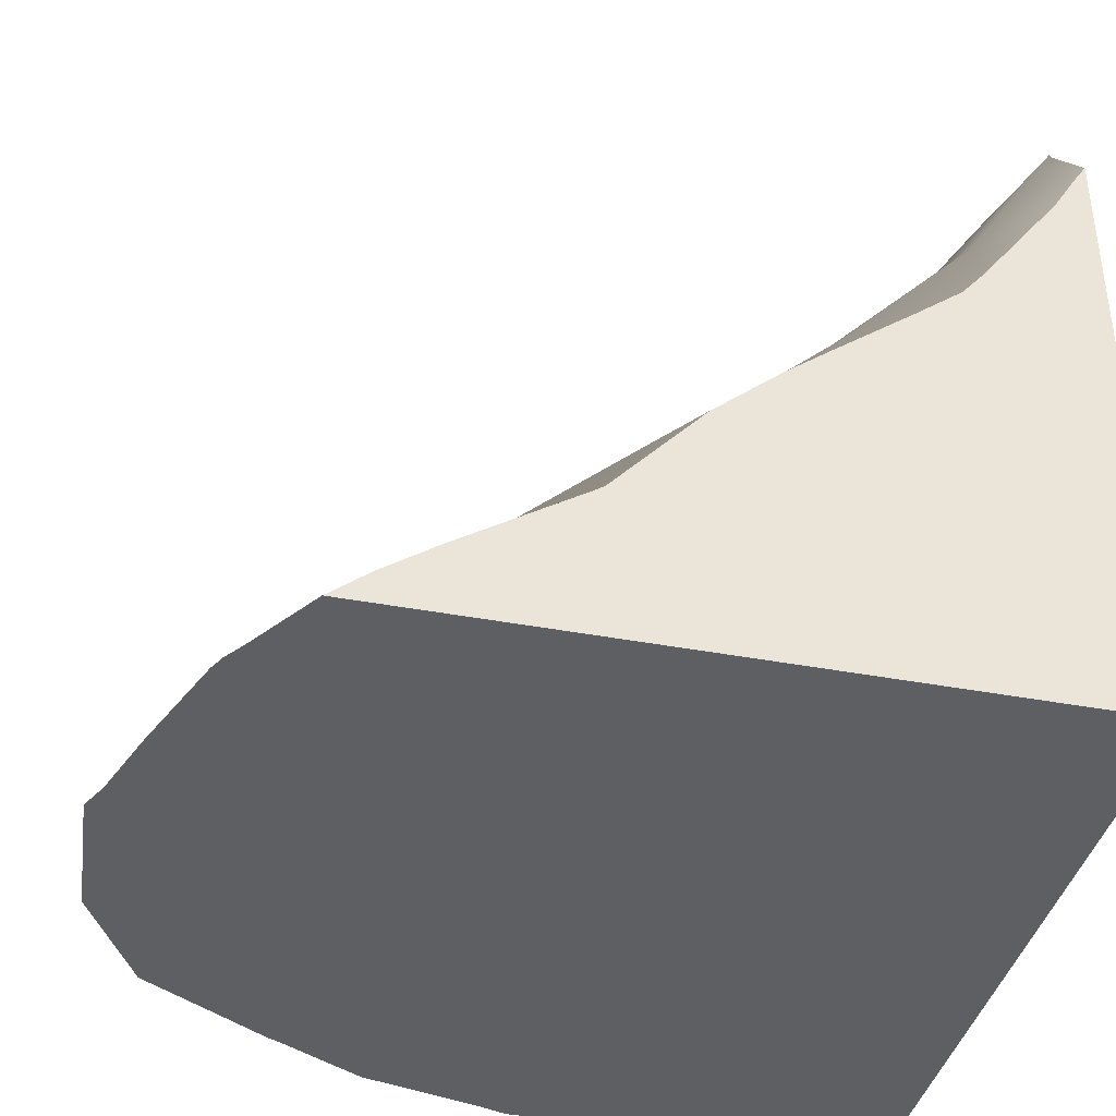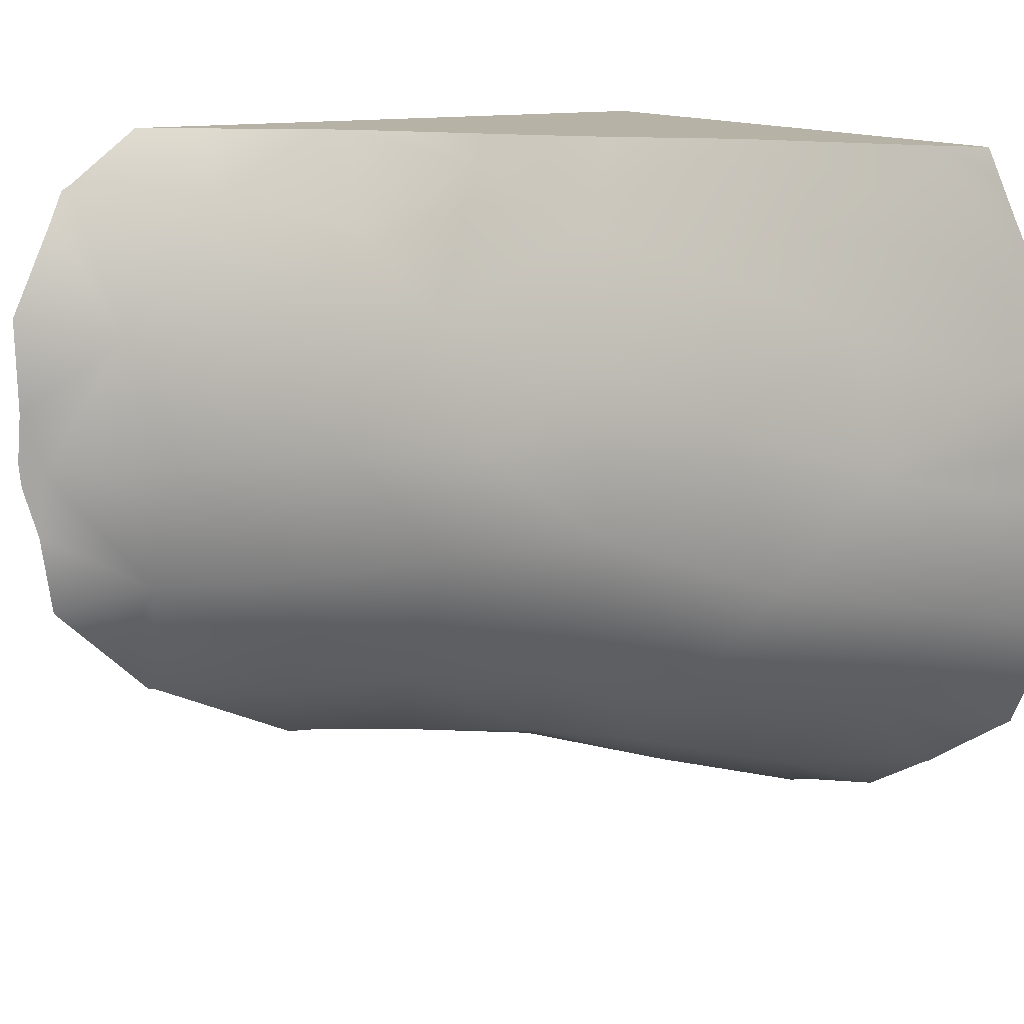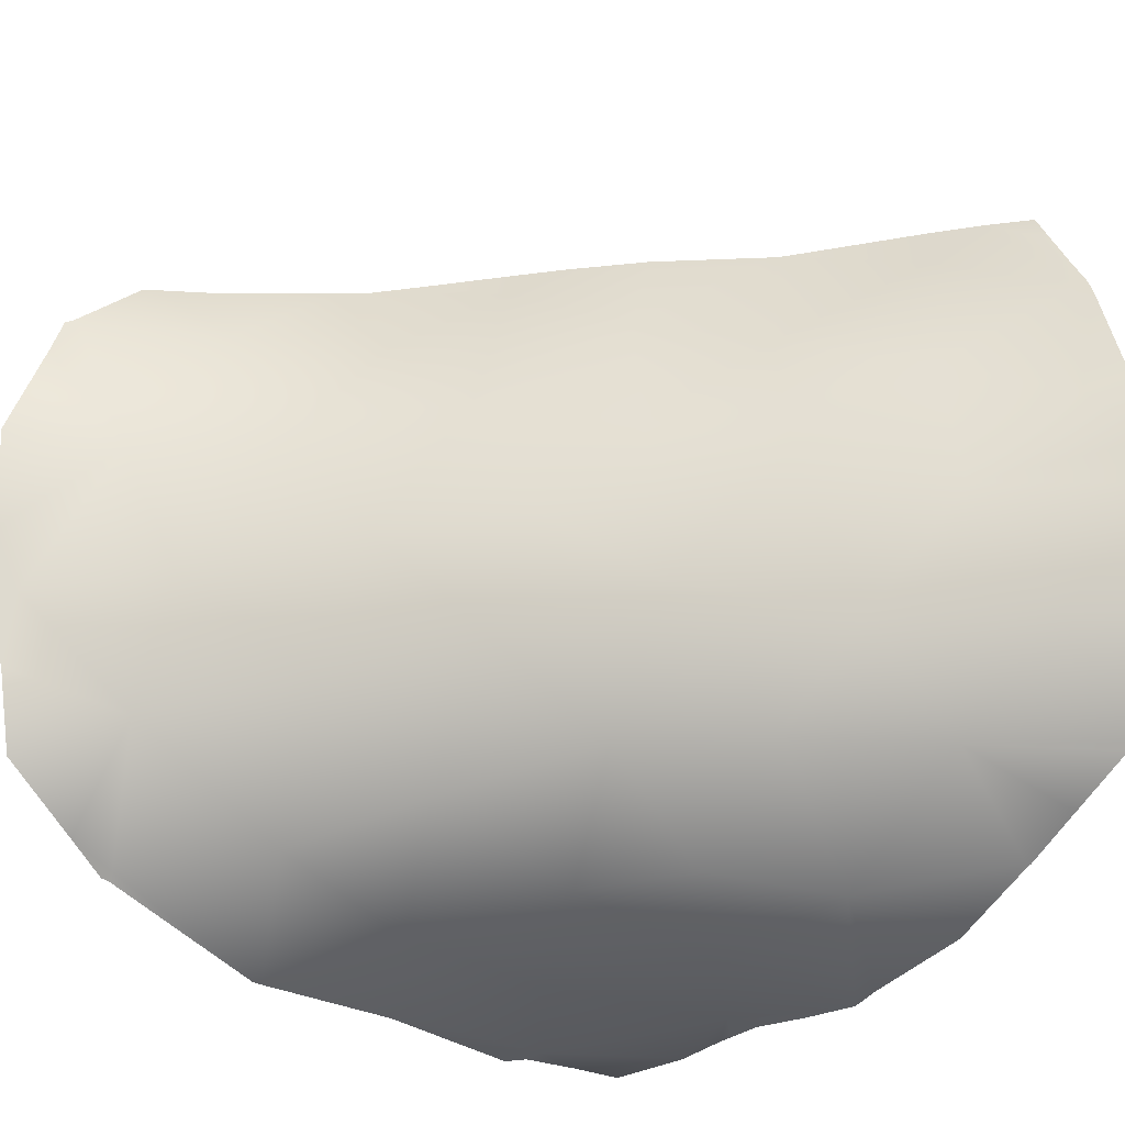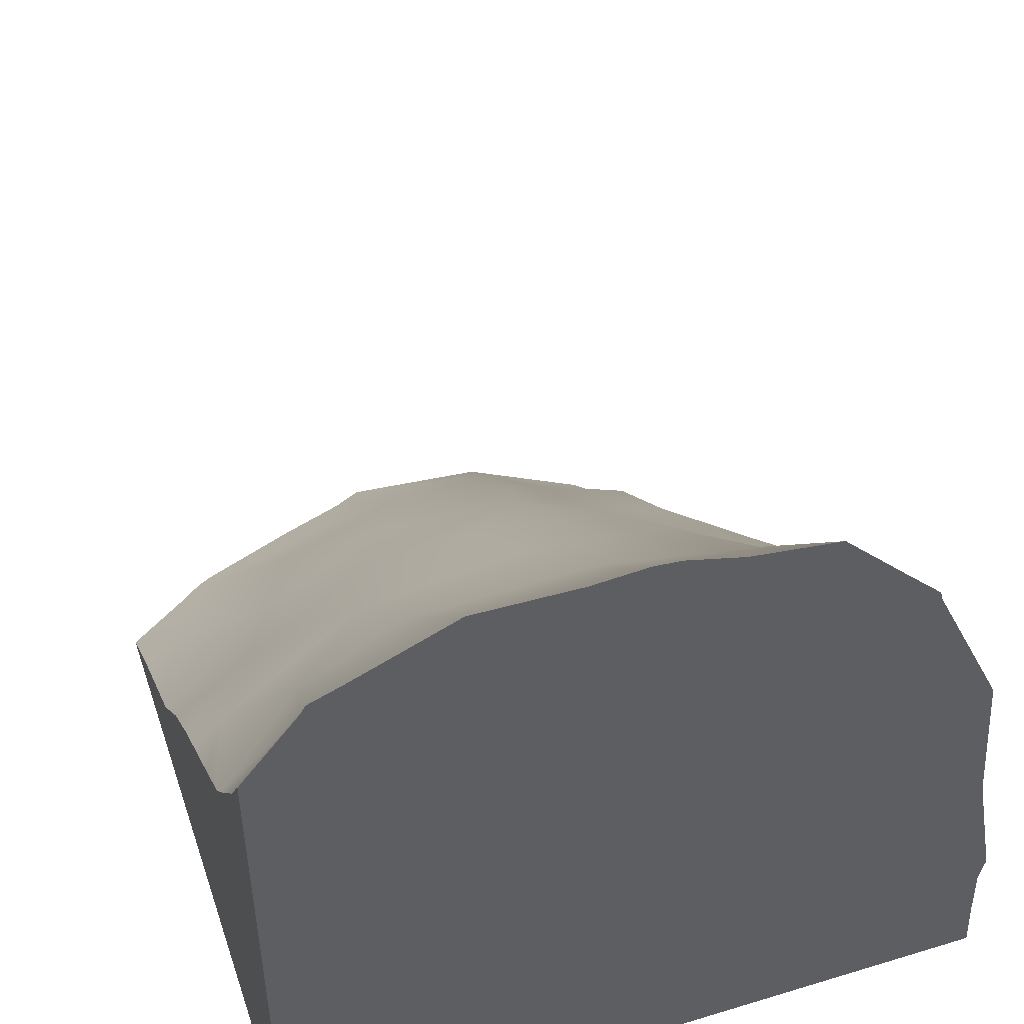
<metadata>
{"format":"obj","ext":"obj","renderer":"f3d","projection":"perspective","resolution":1024,"background":"white","views":[{"elev":-39.5,"azim":-13.3,"up":"+Y"},{"elev":12.4,"azim":-119.6,"up":"+Z"},{"elev":-21.4,"azim":-127.5,"up":"+Z"},{"elev":49.2,"azim":71.4,"up":"+Y"}]}
</metadata>
<code>
v -132.1 6.908 45.13
v -112.9 6.908 45.13
v -111.6 6.908 45.13
v -111.6 6.947 45.13
v -111.6 7.66 45.13
v -130.9 7.85 45.13
v -111.6 8.207 45.13
v -129.4 8.925 45.13
v -111.6 9.574 45.13
v -111.6 9.688 45.13
v -111.6 9.753 45.13
v -125.9 11.24 45.13
v -125.6 11.41 45.13
v -125.5 11.51 45.13
v -111.6 11.74 45.13
v -111.6 13.2 45.13
v -111.6 14.2 45.13
v -122.9 14.42 45.13
v -120.9 16.16 45.13
v -111.6 16.31 45.13
v -119.6 17.19 45.13
v -111.6 17.76 45.13
v -111.6 18.73 45.13
v -117.2 19.04 45.13
v -115.8 20.15 45.13
v -115.1 20.93 45.13
v -111.6 23.12 45.13
v -111.6 23.28 45.13
v -111.6 23.34 45.13
v -111.6 23.55 45.13
v -111.6 23.63 45.13
v -111.6 23.71 45.13
v -111.6 23.87 45.13
v -111.6 23.87 45.13
v -111.6 23.89 45.13
v -111.6 23.98 45.13
v -111.6 24 45.13
v -111.6 24.04 45.13
v -111.6 24.06 45.13
v -111.6 24.11 45.13
v -111.6 24.12 45.13
v -112.8 24.12 45.13
v -111.6 24.2 45.13
v -112.7 24.2 45.13
v -111.6 24.21 45.13
v -111.9 25.52 45.13
v -111.6 25.52 45.13
v -111.6 25.96 45.13
v -132.7 6.908 44.23
v -119.9 17.61 44.2
v -130 9.332 43.79
v -111.6 28.26 43.37
v -111.6 28.4 43.29
v -111.6 28.57 43.19
v -111.9 28.19 43.14
v -133.5 6.908 43.01
v -114.4 24.24 42.92
v -111.6 28.8 42.64
v -123.5 15.65 42.43
v -133.9 6.908 42.38
v -133.7 7.143 42.17
v -111.6 29 42.16
v -118 20.86 42.1
v -134.2 6.908 41.92
v -127.2 13.21 41.09
v -131.2 10.52 39.63
v -121 19.73 39.53
v -111.6 30.41 39.09
v -117.3 23.48 39.02
v -135.3 6.908 38.74
v -113.8 27.43 38.49
v -134.2 7.76 38.39
v -125.1 16.54 38.3
v -128.6 13.92 36.87
v -136 6.908 36.54
v -111.6 30.31 35.92
v -136.4 6.908 35.7
v -132.3 10.73 35.41
v -123.5 19.05 35.34
v -119.5 22.31 35.22
v -136.4 6.908 35.08
v -115.3 26.28 34.38
v -111.6 30.43 34.27
v -112.1 29.67 33.92
v -111.6 30.35 33.44
v -126.2 16.6 32.98
v -122.1 20.1 31.95
v -130.1 12.7 31.69
v -111.6 29.81 31.67
v -133.9 8.959 31.5
v -136 6.908 31.28
v -118.3 23.26 30.92
v -114.1 26.78 30.1
v -111.6 29.41 29
v -124 17 28.68
v -127.7 13.85 28.57
v -130.9 10.15 28.23
v -134.3 6.908 28.04
v -134.2 6.908 27.85
v -119.6 20.02 27.58
v -111.6 27.19 26.91
v -132.1 6.908 26.57
v -115.8 22.61 26.42
v -111.9 25.92 26.08
v -111.6 26.13 25.9
v -111.6 25.81 25.82
v -130.2 7.01 25.51
v -124 13.68 25.5
v -130.3 6.908 25.48
v -130.1 6.908 25.39
v -120.8 15.75 25.28
v -126.2 10.13 24.87
v -116 18.4 24.44
v -127.4 6.908 23.9
v -121.6 11.39 23.81
v -111.8 20.62 23.63
v -116.2 13.6 23.62
v -111.6 20.85 23.56
v -111.6 20.53 23.52
v -111.8 15.83 23.19
v -111.6 16 23.13
v -111.6 15.77 23.11
v -123.9 6.908 23.01
v -118.2 7.864 23
v -118.5 6.908 22.83
v -120.9 6.908 22.74
v -123 6.908 22.72
v -117.3 6.908 22.72
v -116.8 6.908 22.67
v -111.6 13.07 22.61
v -112.5 10.69 22.56
v -111.6 10.61 22.48
v -111.6 8.631 22.42
v -115 6.908 22.41
v -111.6 6.908 22.33
v -111.6 11.45 22.31
v -111.6 6.947 45.13
v -132.1 6.908 45.13
v -112.9 6.908 45.13
v -132.1 6.908 45.13
v -132.7 6.908 44.23
v -112.9 6.908 45.13
v -111.6 6.947 45.13
v -111.6 7.66 45.13
v -132.1 6.908 45.13
v -111.6 7.66 45.13
v -130.9 7.85 45.13
v -132.1 6.908 45.13
v -111.6 6.908 45.13
v -111.6 6.947 45.13
v -112.9 6.908 45.13
v -112.9 6.908 45.13
v -132.7 6.908 44.23
v -111.6 6.908 45.13
v -111.6 6.947 45.13
v -111.6 6.908 45.13
v -111.6 28.26 43.37
v -132.7 6.908 44.23
v -117.3 6.908 22.72
v -111.6 6.908 45.13
v -111.6 28.4 43.29
v -111.6 28.26 43.37
v -111.6 6.908 45.13
v -111.6 28.57 43.19
v -111.6 28.4 43.29
v -111.6 6.908 45.13
v -111.6 28.8 42.64
v -111.6 28.57 43.19
v -111.6 6.908 45.13
v -111.6 6.908 45.13
v -111.6 6.908 22.33
v -111.6 28.8 42.64
v -117.3 6.908 22.72
v -111.6 6.908 22.33
v -111.6 6.908 45.13
v -111.6 7.66 45.13
v -111.6 6.947 45.13
v -111.6 28.26 43.37
v -111.6 7.66 45.13
v -111.6 8.207 45.13
v -130.9 7.85 45.13
v -111.6 8.207 45.13
v -111.6 7.66 45.13
v -111.6 28.26 43.37
v -111.6 8.207 45.13
v -129.4 8.925 45.13
v -130.9 7.85 45.13
v -129.4 8.925 45.13
v -111.6 8.207 45.13
v -111.6 9.574 45.13
v -111.6 9.574 45.13
v -111.6 8.207 45.13
v -111.6 28.26 43.37
v -129.4 8.925 45.13
v -111.6 9.574 45.13
v -125.9 11.24 45.13
v -111.6 9.574 45.13
v -111.6 9.688 45.13
v -125.9 11.24 45.13
v -111.6 9.688 45.13
v -111.6 9.574 45.13
v -111.6 28.26 43.37
v -111.6 9.688 45.13
v -111.6 9.753 45.13
v -125.6 11.41 45.13
v -111.6 9.753 45.13
v -111.6 9.688 45.13
v -111.6 28.26 43.37
v -111.6 9.688 45.13
v -125.6 11.41 45.13
v -125.9 11.24 45.13
v -111.6 9.753 45.13
v -125.5 11.51 45.13
v -125.6 11.41 45.13
v -111.6 9.753 45.13
v -111.6 11.74 45.13
v -125.5 11.51 45.13
v -111.6 11.74 45.13
v -111.6 9.753 45.13
v -111.6 28.26 43.37
v -111.6 11.74 45.13
v -122.9 14.42 45.13
v -125.5 11.51 45.13
v -122.9 14.42 45.13
v -111.6 11.74 45.13
v -111.6 13.2 45.13
v -111.6 13.2 45.13
v -111.6 11.74 45.13
v -111.6 28.26 43.37
v -111.6 13.2 45.13
v -111.6 14.2 45.13
v -120.9 16.16 45.13
v -111.6 14.2 45.13
v -111.6 13.2 45.13
v -111.6 28.26 43.37
v -122.9 14.42 45.13
v -111.6 13.2 45.13
v -120.9 16.16 45.13
v -111.6 14.2 45.13
v -119.6 17.19 45.13
v -120.9 16.16 45.13
v -119.6 17.19 45.13
v -111.6 14.2 45.13
v -111.6 16.31 45.13
v -111.6 16.31 45.13
v -111.6 14.2 45.13
v -111.6 28.26 43.37
v -119.6 17.19 45.13
v -111.6 16.31 45.13
v -117.2 19.04 45.13
v -111.6 17.76 45.13
v -117.2 19.04 45.13
v -111.6 16.31 45.13
v -111.6 16.31 45.13
v -111.6 28.26 43.37
v -111.6 17.76 45.13
v -111.6 18.73 45.13
v -115.8 20.15 45.13
v -111.6 17.76 45.13
v -111.6 17.76 45.13
v -111.6 28.26 43.37
v -111.6 18.73 45.13
v -115.8 20.15 45.13
v -117.2 19.04 45.13
v -111.6 17.76 45.13
v -115.1 20.93 45.13
v -115.8 20.15 45.13
v -111.6 18.73 45.13
v -111.6 23.12 45.13
v -115.1 20.93 45.13
v -111.6 18.73 45.13
v -111.6 18.73 45.13
v -111.6 28.26 43.37
v -111.6 23.12 45.13
v -112.8 24.12 45.13
v -115.1 20.93 45.13
v -111.6 23.12 45.13
v -111.6 23.12 45.13
v -111.6 23.28 45.13
v -112.8 24.12 45.13
v -111.6 23.12 45.13
v -111.6 28.26 43.37
v -111.6 23.28 45.13
v -111.6 23.34 45.13
v -112.8 24.12 45.13
v -111.6 23.28 45.13
v -111.6 23.28 45.13
v -111.6 28.26 43.37
v -111.6 23.34 45.13
v -111.6 23.34 45.13
v -111.6 23.55 45.13
v -112.8 24.12 45.13
v -111.6 28.26 43.37
v -111.6 23.55 45.13
v -111.6 23.34 45.13
v -111.6 23.55 45.13
v -111.6 23.63 45.13
v -112.8 24.12 45.13
v -111.6 28.26 43.37
v -111.6 23.63 45.13
v -111.6 23.55 45.13
v -112.8 24.12 45.13
v -111.6 23.63 45.13
v -111.6 23.71 45.13
v -111.6 28.26 43.37
v -111.6 23.71 45.13
v -111.6 23.63 45.13
v -112.8 24.12 45.13
v -111.6 23.71 45.13
v -111.6 23.87 45.13
v -111.6 28.26 43.37
v -111.6 23.87 45.13
v -111.6 23.71 45.13
v -111.6 23.87 45.13
v -112.8 24.12 45.13
v -111.6 23.87 45.13
v -111.6 28.26 43.37
v -111.6 23.87 45.13
v -111.6 23.87 45.13
v -111.6 23.87 45.13
v -111.6 23.89 45.13
v -112.8 24.12 45.13
v -111.6 28.26 43.37
v -111.6 23.89 45.13
v -111.6 23.87 45.13
v -111.6 23.89 45.13
v -111.6 23.98 45.13
v -112.8 24.12 45.13
v -111.6 28.26 43.37
v -111.6 23.98 45.13
v -111.6 23.89 45.13
v -111.6 23.98 45.13
v -111.6 24 45.13
v -112.8 24.12 45.13
v -111.6 28.26 43.37
v -111.6 24 45.13
v -111.6 23.98 45.13
v -111.6 24 45.13
v -111.6 24.04 45.13
v -112.8 24.12 45.13
v -111.6 28.26 43.37
v -111.6 24.04 45.13
v -111.6 24 45.13
v -112.8 24.12 45.13
v -111.6 24.04 45.13
v -111.6 24.06 45.13
v -111.6 28.26 43.37
v -111.6 24.06 45.13
v -111.6 24.04 45.13
v -112.8 24.12 45.13
v -111.6 24.06 45.13
v -111.6 24.11 45.13
v -111.6 28.26 43.37
v -111.6 24.11 45.13
v -111.6 24.06 45.13
v -111.6 24.11 45.13
v -111.6 24.12 45.13
v -112.8 24.12 45.13
v -111.6 28.26 43.37
v -111.6 24.12 45.13
v -111.6 24.11 45.13
v -112.8 24.12 45.13
v -111.6 24.12 45.13
v -111.6 24.2 45.13
v -111.6 28.26 43.37
v -111.6 24.2 45.13
v -111.6 24.12 45.13
v -112.8 24.12 45.13
v -111.6 24.2 45.13
v -112.7 24.2 45.13
v -112.7 24.2 45.13
v -111.6 24.2 45.13
v -111.6 24.21 45.13
v -111.6 28.26 43.37
v -111.6 24.21 45.13
v -111.6 24.2 45.13
v -112.7 24.2 45.13
v -111.6 24.21 45.13
v -111.9 25.52 45.13
v -111.6 24.21 45.13
v -111.6 25.52 45.13
v -111.9 25.52 45.13
v -111.6 28.26 43.37
v -111.6 25.52 45.13
v -111.6 24.21 45.13
v -111.6 25.52 45.13
v -111.6 25.96 45.13
v -111.9 25.52 45.13
v -111.6 28.26 43.37
v -111.6 25.96 45.13
v -111.6 25.52 45.13
v -132.7 6.908 44.23
v -133.5 6.908 43.01
v -117.3 6.908 22.72
v -133.5 6.908 43.01
v -133.9 6.908 42.38
v -134.2 6.908 41.92
v -117.3 6.908 22.72
v -133.5 6.908 43.01
v -134.2 6.908 41.92
v -111.6 28.8 42.64
v -111.6 13.07 22.61
v -111.6 29 42.16
v -111.6 8.631 22.42
v -111.6 13.07 22.61
v -111.6 28.8 42.64
v -111.6 8.631 22.42
v -111.6 28.8 42.64
v -111.6 6.908 22.33
v -111.6 30.41 39.09
v -111.6 29 42.16
v -111.6 30.31 35.92
v -111.6 29 42.16
v -111.6 13.07 22.61
v -111.6 30.31 35.92
v -135.3 6.908 38.74
v -117.3 6.908 22.72
v -134.2 6.908 41.92
v -135.3 6.908 38.74
v -136 6.908 36.54
v -117.3 6.908 22.72
v -136 6.908 36.54
v -136.4 6.908 35.7
v -136.4 6.908 35.08
v -136 6.908 36.54
v -136.4 6.908 35.08
v -117.3 6.908 22.72
v -111.6 30.31 35.92
v -111.6 13.07 22.61
v -111.6 30.43 34.27
v -136.4 6.908 35.08
v -136 6.908 31.28
v -117.3 6.908 22.72
v -111.6 30.43 34.27
v -111.6 13.07 22.61
v -111.6 30.35 33.44
v -111.6 30.35 33.44
v -111.6 13.07 22.61
v -111.6 29.81 31.67
v -111.6 29.81 31.67
v -111.6 13.07 22.61
v -111.6 29.41 29
v -117.3 6.908 22.72
v -136 6.908 31.28
v -134.3 6.908 28.04
v -111.6 29.41 29
v -111.6 13.07 22.61
v -111.6 27.19 26.91
v -134.3 6.908 28.04
v -134.2 6.908 27.85
v -132.1 6.908 26.57
v -117.3 6.908 22.72
v -134.3 6.908 28.04
v -132.1 6.908 26.57
v -111.6 26.13 25.9
v -111.6 27.19 26.91
v -111.6 25.81 25.82
v -111.6 27.19 26.91
v -111.6 15.77 23.11
v -111.6 25.81 25.82
v -111.6 27.19 26.91
v -111.6 13.07 22.61
v -111.6 15.77 23.11
v -130.3 6.908 25.48
v -117.3 6.908 22.72
v -132.1 6.908 26.57
v -111.6 25.81 25.82
v -111.6 16 23.13
v -111.6 20.85 23.56
v -111.6 25.81 25.82
v -111.6 15.77 23.11
v -111.6 16 23.13
v -130.3 6.908 25.48
v -130.1 6.908 25.39
v -117.3 6.908 22.72
v -118.5 6.908 22.83
v -130.1 6.908 25.39
v -127.4 6.908 23.9
v -117.3 6.908 22.72
v -130.1 6.908 25.39
v -118.5 6.908 22.83
v -123.9 6.908 23.01
v -118.5 6.908 22.83
v -127.4 6.908 23.9
v -111.6 20.85 23.56
v -111.6 16 23.13
v -111.6 20.53 23.52
v -123 6.908 22.72
v -118.5 6.908 22.83
v -123.9 6.908 23.01
v -120.9 6.908 22.74
v -118.5 6.908 22.83
v -123 6.908 22.72
v -111.6 6.908 22.33
v -117.3 6.908 22.72
v -116.8 6.908 22.67
v -111.6 6.908 22.33
v -116.8 6.908 22.67
v -115 6.908 22.41
v -111.6 10.61 22.48
v -111.6 13.07 22.61
v -111.6 8.631 22.42
v -111.6 11.45 22.31
v -111.6 13.07 22.61
v -111.6 10.61 22.48
f 138 139 137
f 141 142 140
f 144 145 143
f 147 148 146
f 1 6 49
f 150 151 149
f 153 154 152
f 156 157 155
f 159 160 158
f 162 163 161
f 165 166 164
f 168 169 167
f 171 172 170
f 174 175 173
f 177 178 176
f 180 181 179
f 183 184 182
f 186 187 185
f 6 8 51
f 56 49 6
f 6 51 61
f 56 6 61
f 189 190 188
f 192 193 191
f 195 196 194
f 51 8 12
f 198 199 197
f 201 202 200
f 204 205 203
f 207 208 206
f 210 211 209
f 213 214 212
f 216 217 215
f 219 220 218
f 51 12 13
f 65 13 14
f 51 13 65
f 222 223 221
f 59 14 18
f 65 14 59
f 225 226 224
f 228 229 227
f 231 232 230
f 234 235 233
f 237 238 236
f 240 241 239
f 243 244 242
f 246 247 245
f 59 18 19
f 19 21 50
f 59 19 50
f 249 250 248
f 252 253 251
f 255 256 254
f 50 21 24
f 258 259 257
f 261 262 260
f 264 265 263
f 267 268 266
f 270 271 269
f 273 274 272
f 50 24 25
f 25 26 63
f 50 25 63
f 276 277 275
f 57 26 42
f 26 57 63
f 279 280 278
f 282 283 281
f 285 286 284
f 288 289 287
f 291 292 290
f 294 295 293
f 297 298 296
f 300 301 299
f 303 304 302
f 306 307 305
f 309 310 308
f 312 313 311
f 315 316 314
f 318 319 317
f 321 322 320
f 324 325 323
f 327 328 326
f 330 331 329
f 333 334 332
f 336 337 335
f 339 340 338
f 342 343 341
f 345 346 344
f 348 349 347
f 351 352 350
f 354 355 353
f 357 358 356
f 360 361 359
f 363 364 362
f 366 367 365
f 369 370 368
f 57 42 44
f 372 373 371
f 375 376 374
f 378 379 377
f 57 44 46
f 381 382 380
f 384 385 383
f 387 388 386
f 46 48 55
f 57 46 55
f 390 391 389
f 48 52 55
f 393 394 392
f 67 59 50
f 67 50 63
f 66 61 51
f 66 51 65
f 52 53 55
f 53 54 55
f 58 55 54
f 57 55 71
f 62 55 58
f 71 55 62
f 61 60 56
f 396 397 395
f 399 400 398
f 63 57 69
f 57 71 69
f 402 403 401
f 405 406 404
f 408 409 407
f 65 59 73
f 67 73 59
f 60 61 64
f 72 64 61
f 72 61 66
f 71 62 68
f 411 412 410
f 414 415 413
f 67 63 69
f 72 70 64
f 417 418 416
f 65 74 66
f 74 65 73
f 72 66 78
f 78 66 74
f 80 67 69
f 73 67 79
f 79 67 80
f 76 71 68
f 82 69 71
f 80 69 82
f 70 72 75
f 420 421 419
f 84 71 76
f 82 71 84
f 78 75 72
f 86 74 73
f 73 79 86
f 88 78 74
f 88 74 86
f 78 77 75
f 423 424 422
f 426 427 425
f 84 76 83
f 429 430 428
f 77 78 81
f 81 78 90
f 90 78 88
f 87 79 80
f 87 86 79
f 80 82 92
f 87 80 92
f 90 91 81
f 432 433 431
f 93 82 84
f 92 82 93
f 84 83 85
f 435 436 434
f 84 85 89
f 93 84 89
f 438 439 437
f 95 86 87
f 88 86 96
f 86 95 96
f 87 92 100
f 95 87 100
f 88 97 90
f 97 88 96
f 93 89 94
f 441 442 440
f 98 91 90
f 98 90 97
f 444 445 443
f 92 93 103
f 103 100 92
f 93 94 101
f 93 101 104
f 93 104 103
f 447 448 446
f 108 96 95
f 95 100 111
f 108 95 111
f 112 97 96
f 112 96 108
f 99 98 97
f 99 97 102
f 102 97 107
f 107 97 112
f 450 451 449
f 453 454 452
f 113 100 103
f 111 100 113
f 105 104 101
f 456 457 455
f 459 460 458
f 462 463 461
f 109 102 107
f 465 466 464
f 116 103 104
f 113 103 116
f 105 106 104
f 118 104 106
f 116 104 118
f 468 469 467
f 471 472 470
f 109 107 110
f 107 114 110
f 107 112 114
f 108 111 115
f 112 108 115
f 474 475 473
f 477 478 476
f 480 481 479
f 111 113 117
f 115 111 117
f 112 123 114
f 112 115 127
f 112 127 123
f 120 113 116
f 117 113 120
f 483 484 482
f 115 117 124
f 127 115 124
f 119 116 118
f 121 116 119
f 120 116 121
f 117 120 131
f 124 117 131
f 486 487 485
f 122 120 121
f 120 122 130
f 120 130 131
f 489 490 488
f 126 124 125
f 125 124 128
f 126 127 124
f 128 124 129
f 124 134 129
f 124 131 134
f 492 493 491
f 495 496 494
f 498 499 497
f 131 130 136
f 501 502 500
f 504 505 503
f 131 132 133
f 132 131 136
f 134 131 133
f 135 134 133

</code>
